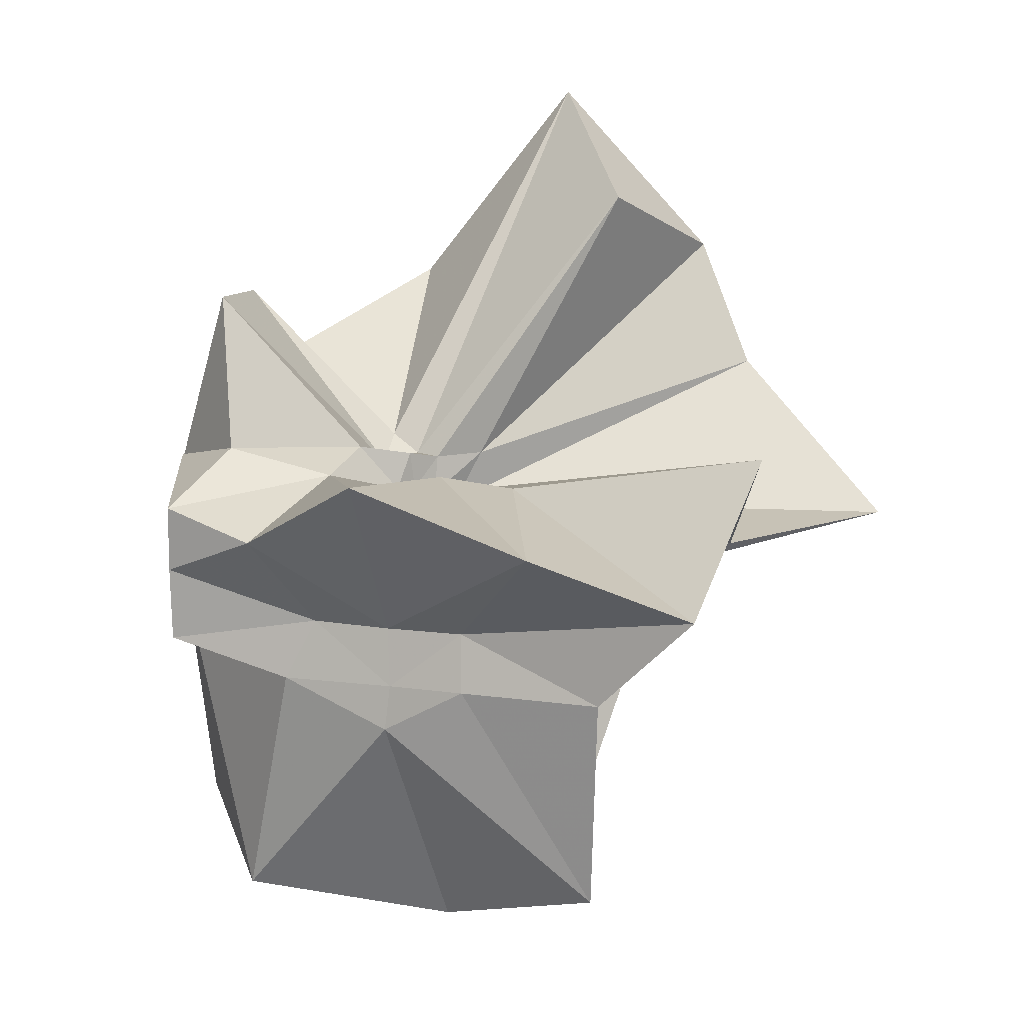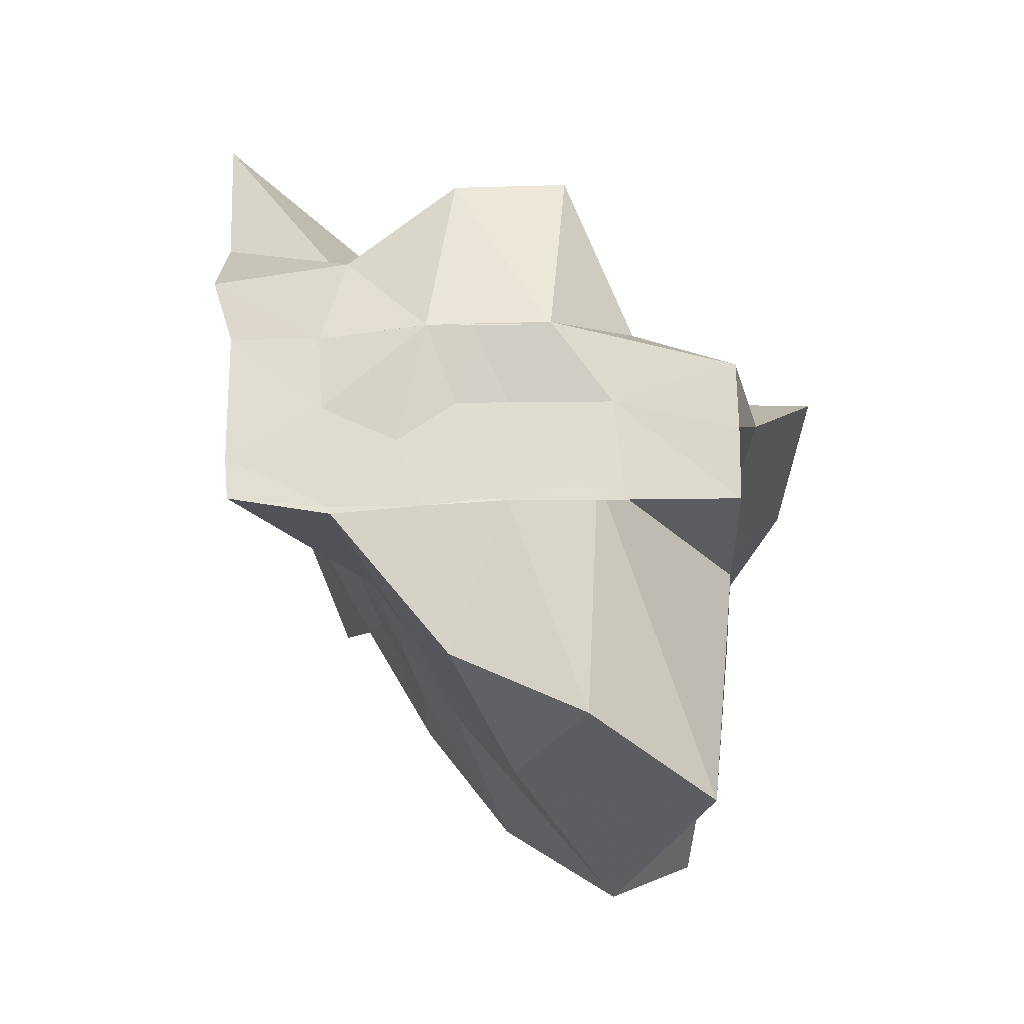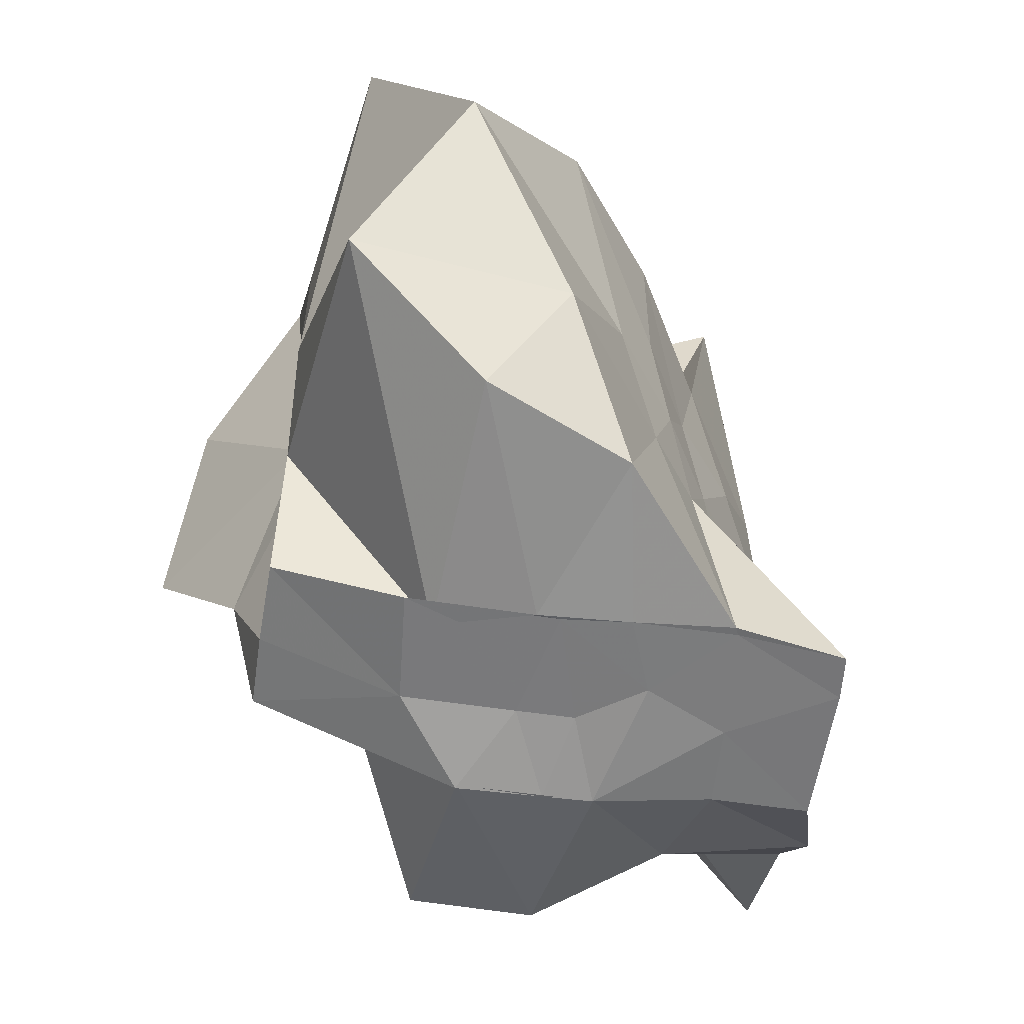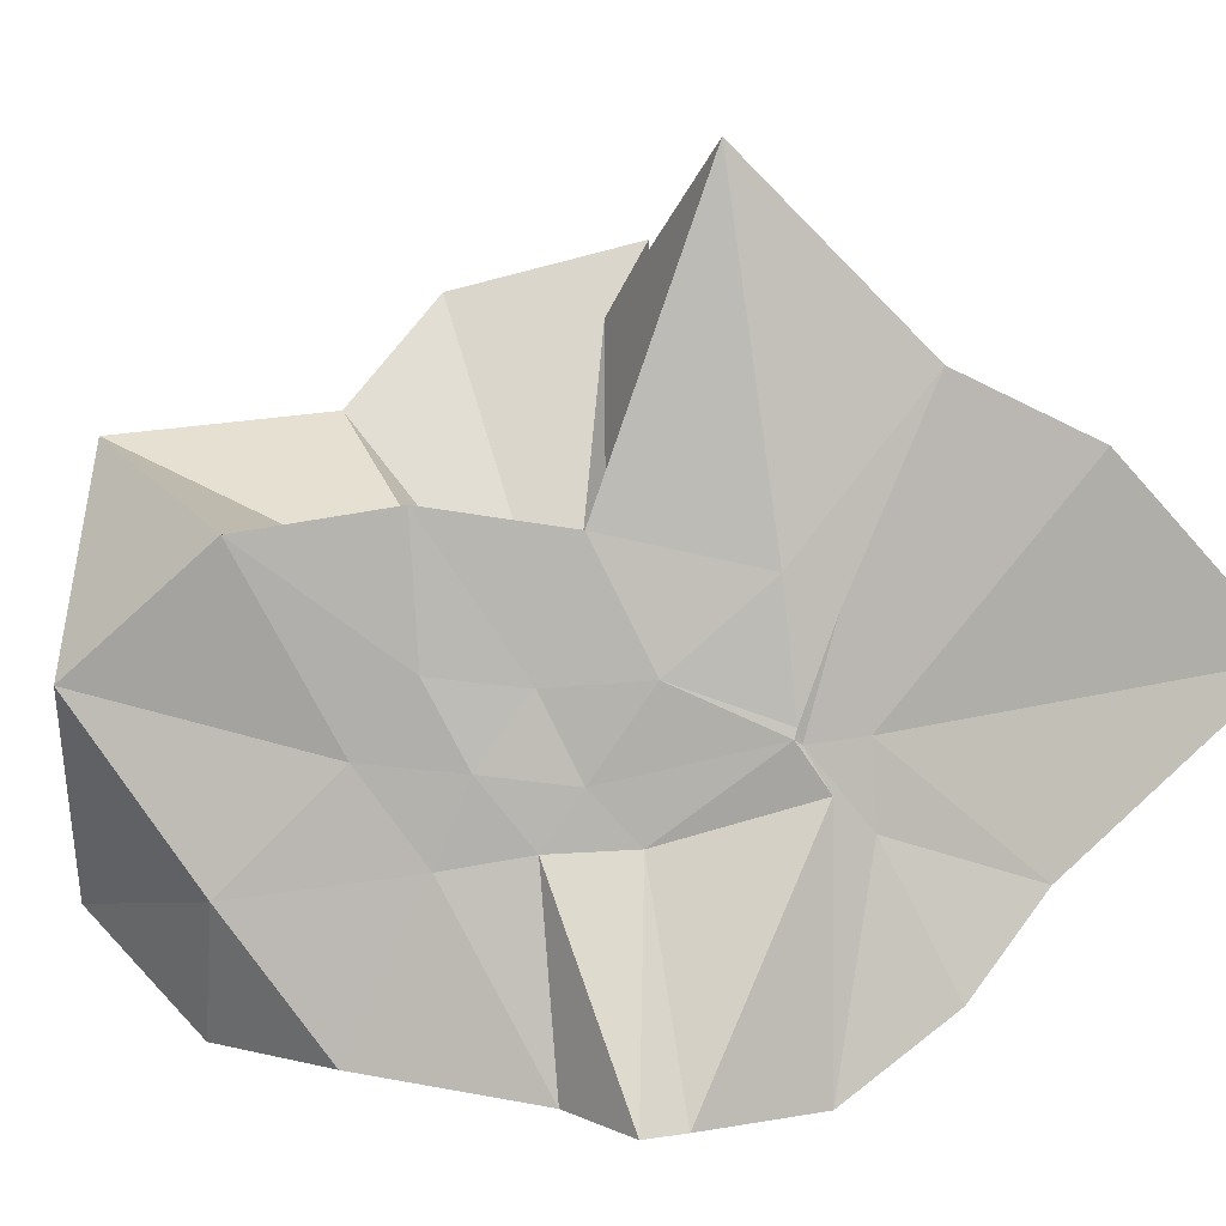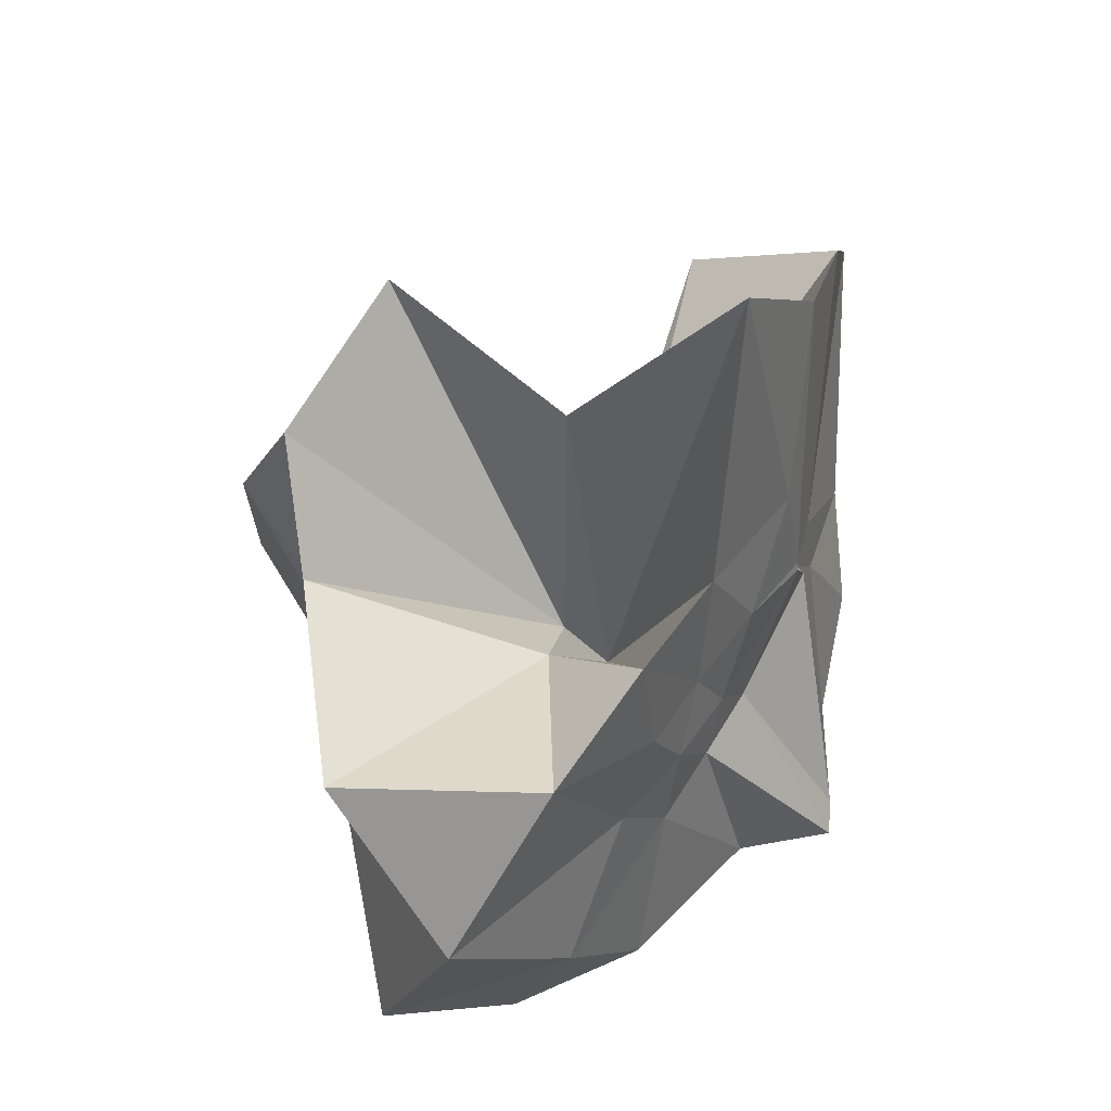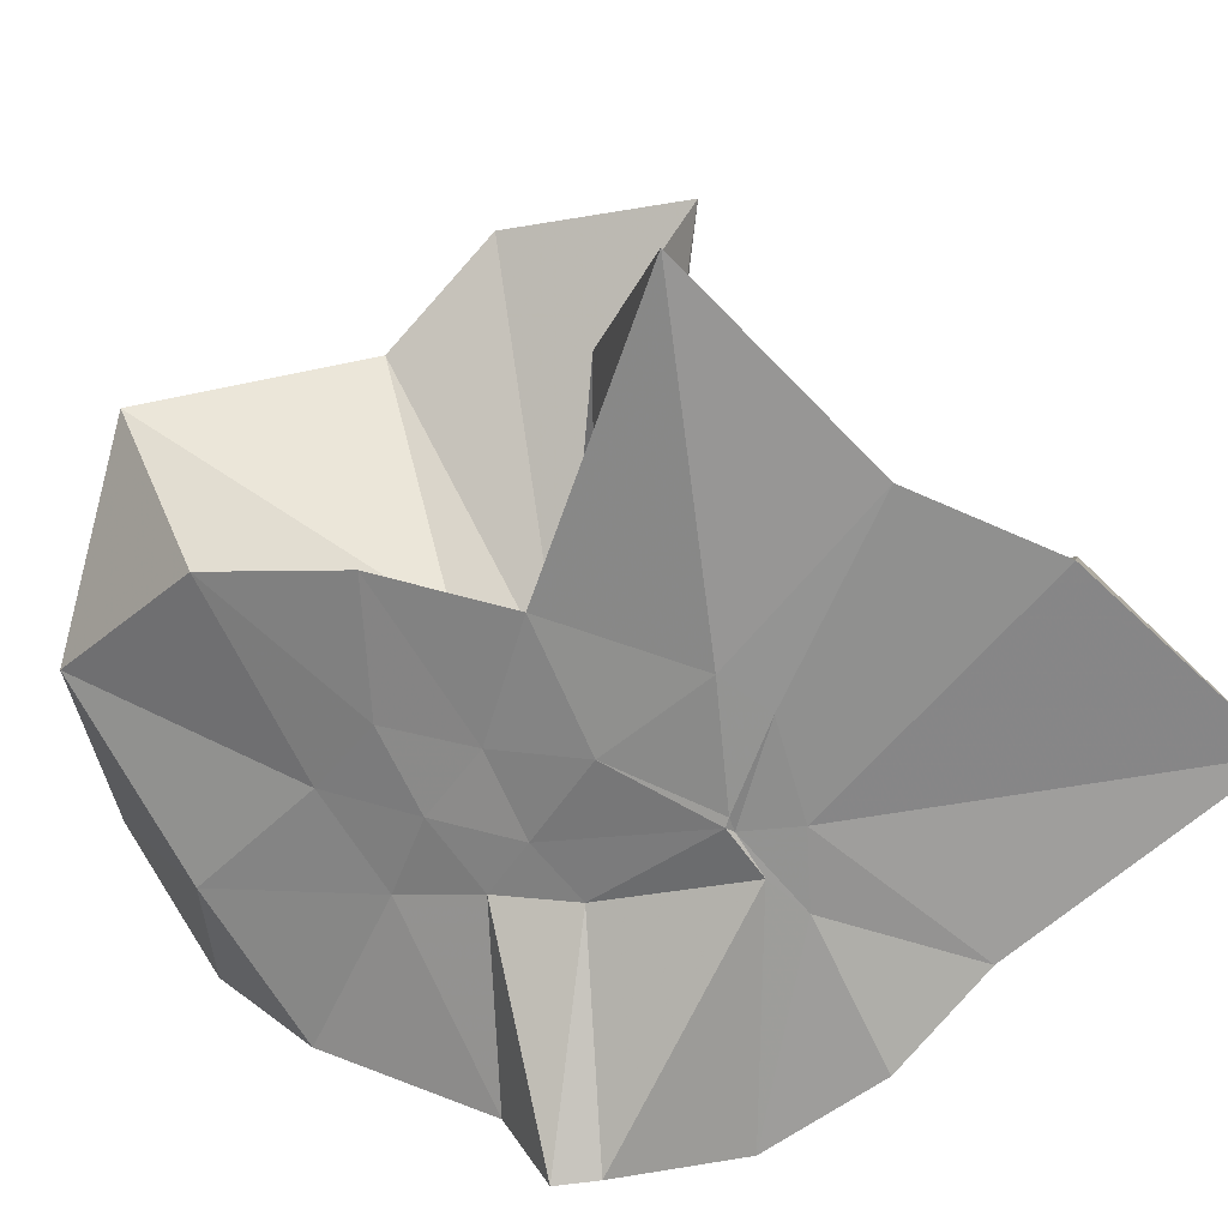
<metadata>
{"format":"obj","ext":"obj","renderer":"f3d","projection":"perspective","resolution":1024,"background":"white","views":[{"elev":13.9,"azim":-73.2,"up":"+Y"},{"elev":-21.2,"azim":-179.4,"up":"+Y"},{"elev":-57.6,"azim":-9.2,"up":"+Z"},{"elev":6.4,"azim":61.3,"up":"+Z"},{"elev":-38.9,"azim":5.5,"up":"+Y"},{"elev":24.2,"azim":74.8,"up":"+Z"}]}
</metadata>
<code>
v -0.609 -0.08314 0.2592
v -0.5915 -0.08302 -0.3573
v -0.3884 -0.03252 -0.05451
v -0.3802 -7.292e-05 0.03446
v -0.3262 0.218 0.1611
v -0.4827 0.2893 0.09227
v -0.6131 -0.003869 -0.08822
v -0.6431 -0.03617 -0.1062
v -0.7618 0.007985 -0.03515
v -0.9592 -0.02444 0.1217
v -0.8645 -0.1375 0.02155
v -0.8764 -0.1993 0.02537
v -0.8434 -0.4356 0.1608
v -0.6376 -0.41 0.09278
v -0.546 -0.282 -0.01679
v -0.5001 -0.2035 -0.02617
v -0.4404 -0.1264 -0.01718
v -0.3895 -0.02717 -0.06863
v -0.3744 0.02715 -0.06323
v -0.3077 0.3977 -0.01738
v -0.5971 -0.004381 -0.1182
v -0.6458 0.00554 -0.1105
v -0.6656 -0.03276 -0.1191
v -0.9795 0.04317 -0.0594
v -0.8639 -0.1382 -0.06174
v -0.8729 -0.2001 -0.05673
v -0.8775 -0.2483 -0.06141
v -0.7512 -0.5102 -0.03345
v -0.5841 -0.3257 -0.08686
v -0.5239 -0.2472 -0.09391
v -0.4773 -0.1718 -0.1035
v -0.3885 -0.03528 -0.06385
v -0.3721 0.03122 -0.1414
v -0.3355 0.1748 -0.1893
v -0.5768 0.01203 -0.1544
v -0.6185 -0.0124 -0.1518
v -0.6827 0.01792 -0.1576
v -0.7614 0.001296 -0.1649
v -0.9044 -0.0445 -0.2049
v -0.8631 -0.1368 -0.1449
v -0.8743 -0.201 -0.1765
v -0.8475 -0.457 -0.2347
v -0.6486 -0.419 -0.201
v -0.5459 -0.2719 -0.1734
v -0.498 -0.2024 -0.1574
v -0.4553 -0.1313 -0.1525
v -0.3816 -0.003665 -0.1098
v -0.3334 0.09013 -0.278
v -0.4762 0.09632 -0.3099
v -0.5877 0.1776 -0.325
v -0.7023 0.1864 -0.3141
v -0.7722 0.02737 -0.2786
v -0.8752 -0.02027 -0.31
v -0.8767 -0.08933 -0.31
v -0.876 -0.1667 -0.3088
v -0.7312 -0.1619 -0.3572
v -0.7205 -0.3957 -0.3333
v -0.5862 -0.3365 -0.3337
v -0.4698 -0.1997 -0.3554
v -0.3685 -0.1841 -0.3574
v -0.3647 -0.1416 -0.3567
v -0.3647 -0.01176 -0.356
v -0.3956 -0.04294 0.06663
v -0.3589 0.08169 0.2256
v -0.5778 -0.003592 -0.04656
v -0.6218 -0.0457 -0.08917
v -0.7503 -0.002334 0.04453
v -0.8823 -0.09853 0.2781
v -0.8753 -0.2002 0.1755
v -0.65 -0.1927 0.01974
v -0.5483 -0.2898 0.118
v -0.4774 -0.172 0.09855
v -0.4267 -0.07979 0.4008
v -0.5955 -0.06007 -0.07248
v -0.7795 0.05442 0.3249
v -0.6405 -0.1017 -0.05404
v -0.6009 -0.08524 -0.1434
v -0.4538 -0.01208 -0.3572
v -0.5612 -0.003457 -0.3707
v -0.6862 -0.006891 -0.377
v -0.6866 -0.004127 -0.3779
v -0.7479 -0.08236 -0.3582
v -0.7584 -0.1869 -0.3578
v -0.6432 -0.1869 -0.3574
v -0.5597 -0.1918 -0.3564
v -0.4667 -0.1921 -0.3549
v -0.4577 -0.08762 -0.357
v -0.5619 -0.003947 -0.3717
v -0.6079 -0.002991 -0.3728
v -0.6444 -0.08216 -0.3571
v -0.6216 -0.1849 -0.3561
v -0.5331 -0.1229 -0.3573
f 3 18 4
f 4 18 19
f 4 19 5
f 5 19 20
f 5 20 6
f 6 20 21
f 6 21 7
f 7 21 22
f 7 22 8
f 8 22 23
f 8 23 9
f 9 23 24
f 9 24 10
f 10 24 25
f 10 25 11
f 11 25 26
f 11 26 12
f 12 26 27
f 12 27 13
f 13 27 28
f 13 28 14
f 14 28 29
f 14 29 15
f 15 29 30
f 15 30 16
f 16 30 31
f 16 31 17
f 17 31 32
f 17 32 3
f 3 32 18
f 18 33 19
f 19 33 34
f 19 34 20
f 20 34 35
f 20 35 21
f 21 35 36
f 21 36 22
f 22 36 37
f 22 37 23
f 23 37 38
f 23 38 24
f 24 38 39
f 24 39 25
f 25 39 40
f 25 40 26
f 26 40 41
f 26 41 27
f 27 41 42
f 27 42 28
f 28 42 43
f 28 43 29
f 29 43 44
f 29 44 30
f 30 44 45
f 30 45 31
f 31 45 46
f 31 46 32
f 32 46 47
f 32 47 18
f 18 47 33
f 33 48 34
f 34 48 49
f 34 49 35
f 35 49 50
f 35 50 36
f 36 50 51
f 36 51 37
f 37 51 52
f 37 52 38
f 38 52 53
f 38 53 39
f 39 53 54
f 39 54 40
f 40 54 55
f 40 55 41
f 41 55 56
f 41 56 42
f 42 56 57
f 42 57 43
f 43 57 58
f 43 58 44
f 44 58 59
f 44 59 45
f 45 59 60
f 45 60 46
f 46 60 61
f 46 61 47
f 47 61 62
f 47 62 33
f 33 62 48
f 63 64 73
f 64 74 73
f 64 65 74
f 65 66 74
f 66 75 74
f 66 67 75
f 67 68 75
f 68 76 75
f 68 69 76
f 69 70 76
f 70 77 76
f 70 71 77
f 71 72 77
f 72 73 77
f 72 63 73
f 78 88 79
f 79 88 89
f 79 89 80
f 80 89 81
f 81 89 90
f 81 90 82
f 82 90 83
f 83 90 91
f 83 91 84
f 84 91 85
f 85 91 92
f 85 92 86
f 86 92 87
f 87 92 88
f 87 88 78
f 3 4 63
f 63 4 64
f 4 5 64
f 64 5 65
f 5 6 65
f 6 7 65
f 65 7 66
f 7 8 66
f 66 8 67
f 8 9 67
f 9 10 67
f 67 10 68
f 10 11 68
f 68 11 69
f 11 12 69
f 12 13 69
f 69 13 70
f 13 14 70
f 70 14 71
f 14 15 71
f 15 16 71
f 71 16 72
f 16 17 72
f 72 17 63
f 17 3 63
f 48 78 49
f 49 78 79
f 49 79 50
f 50 79 80
f 50 80 51
f 51 80 52
f 52 80 81
f 52 81 53
f 53 81 82
f 53 82 54
f 54 82 55
f 55 82 83
f 55 83 56
f 56 83 84
f 56 84 57
f 57 84 58
f 58 84 85
f 58 85 59
f 59 85 86
f 59 86 60
f 60 86 61
f 61 86 87
f 61 87 62
f 62 87 78
f 62 78 48
f 73 74 1
f 74 75 1
f 75 76 1
f 76 77 1
f 77 73 1
f 89 88 2
f 90 89 2
f 91 90 2
f 92 91 2
f 88 92 2

</code>
